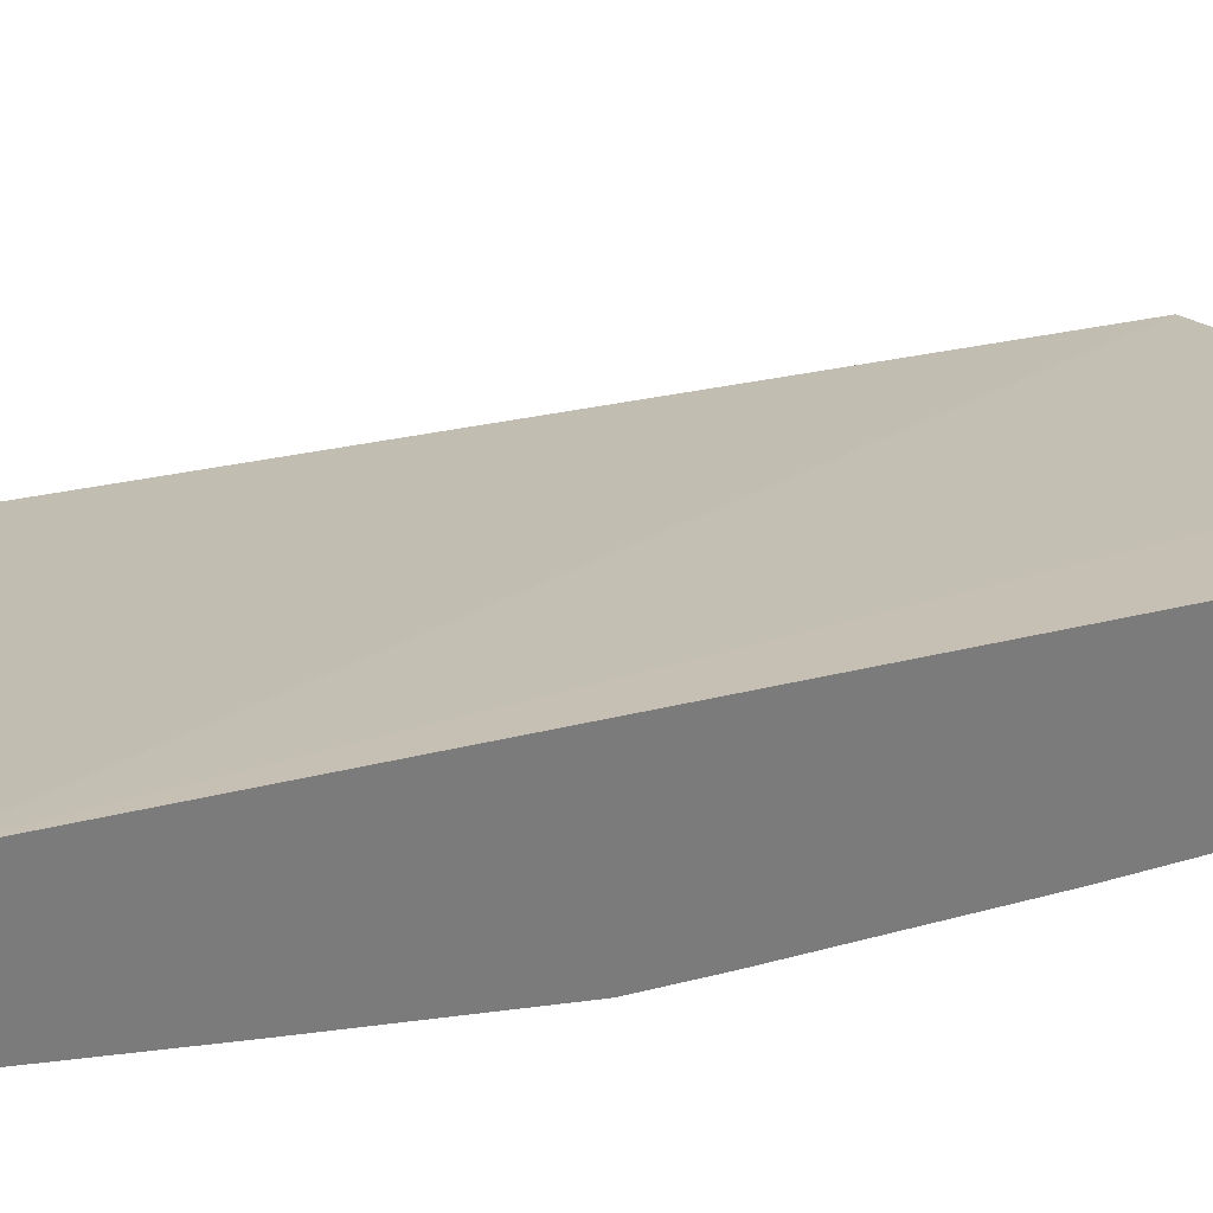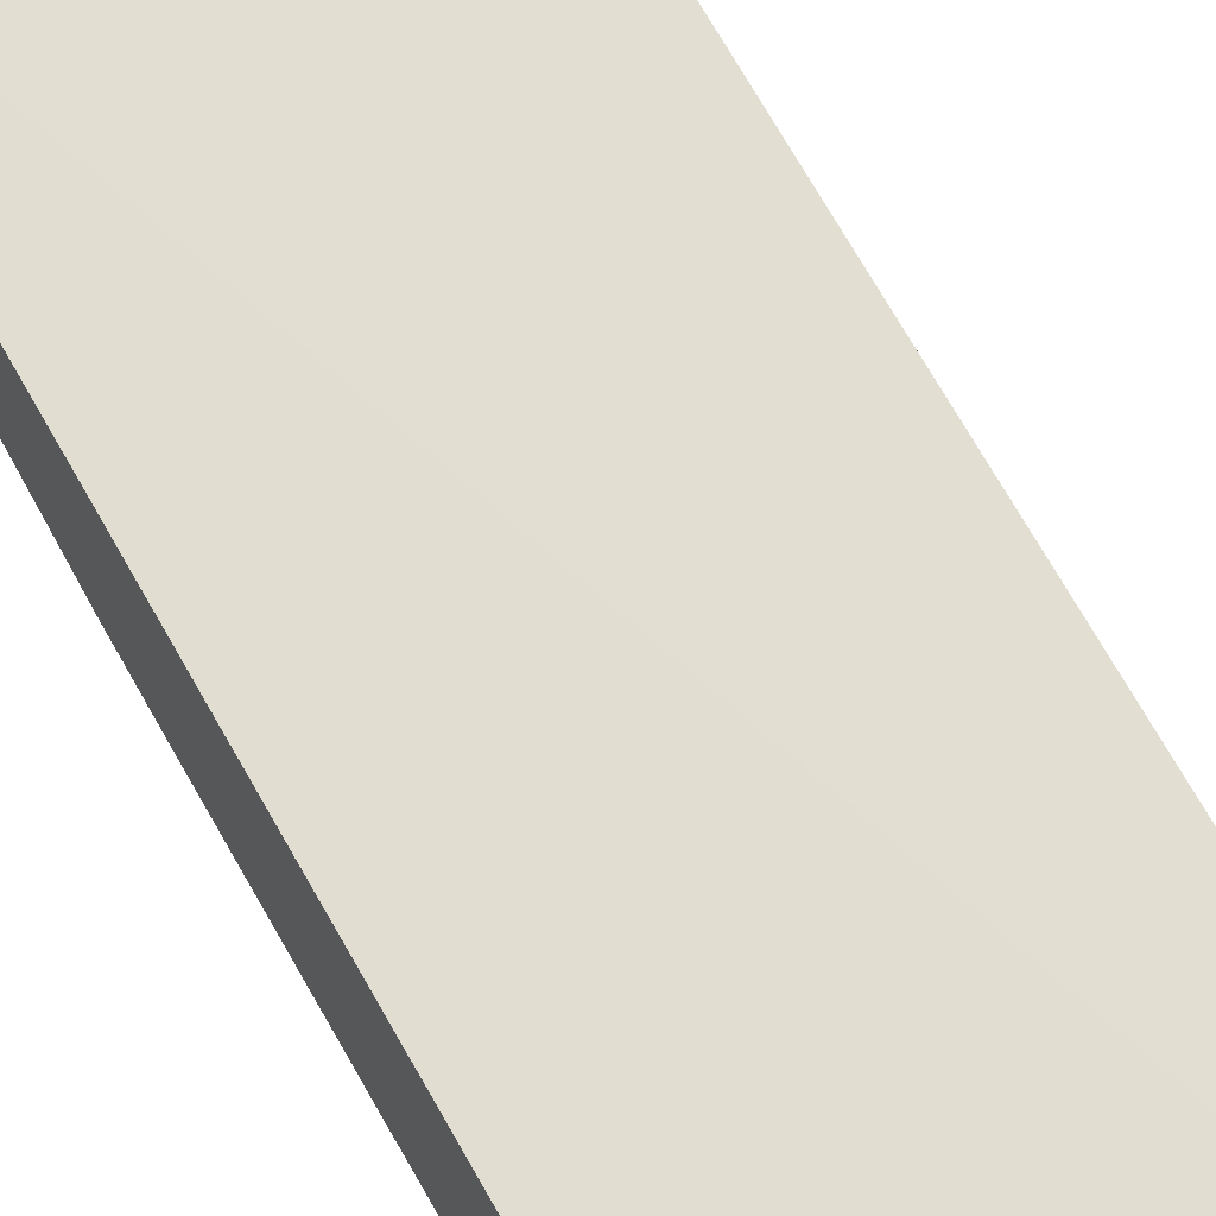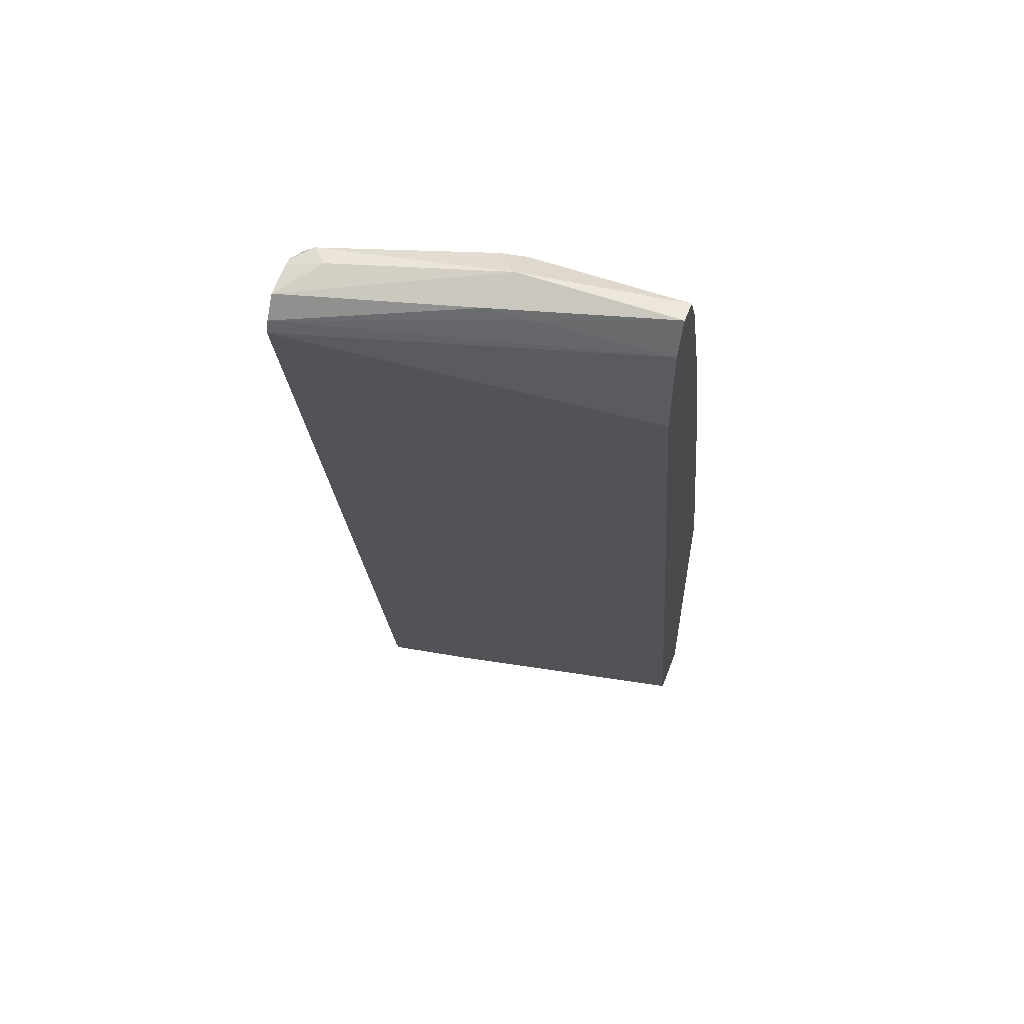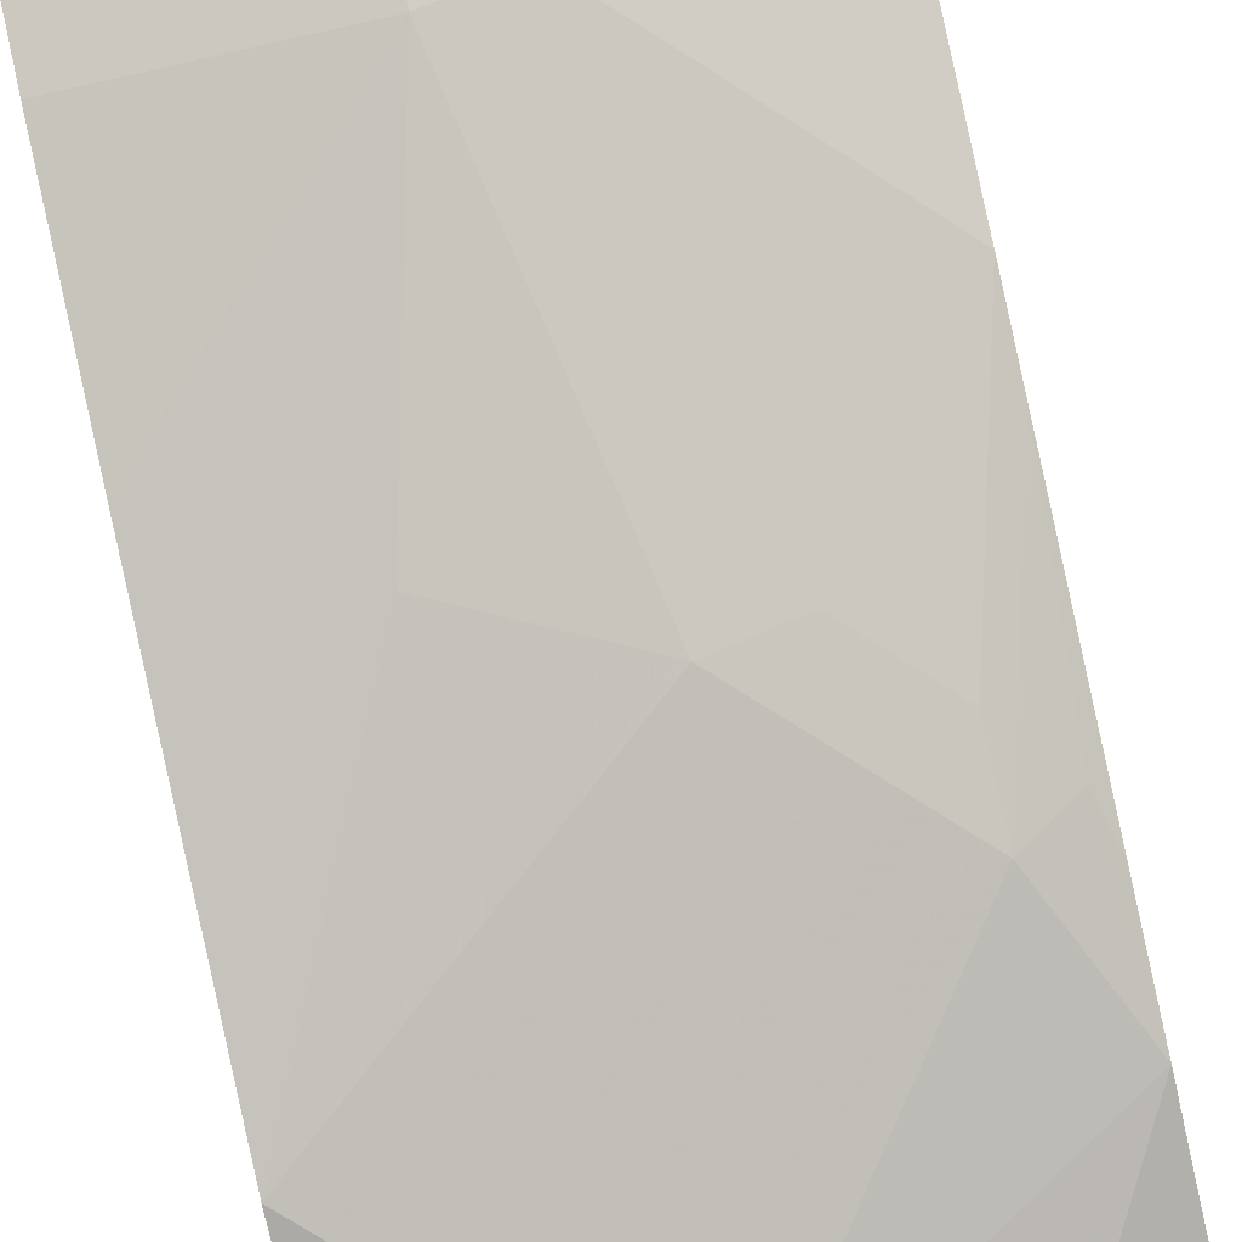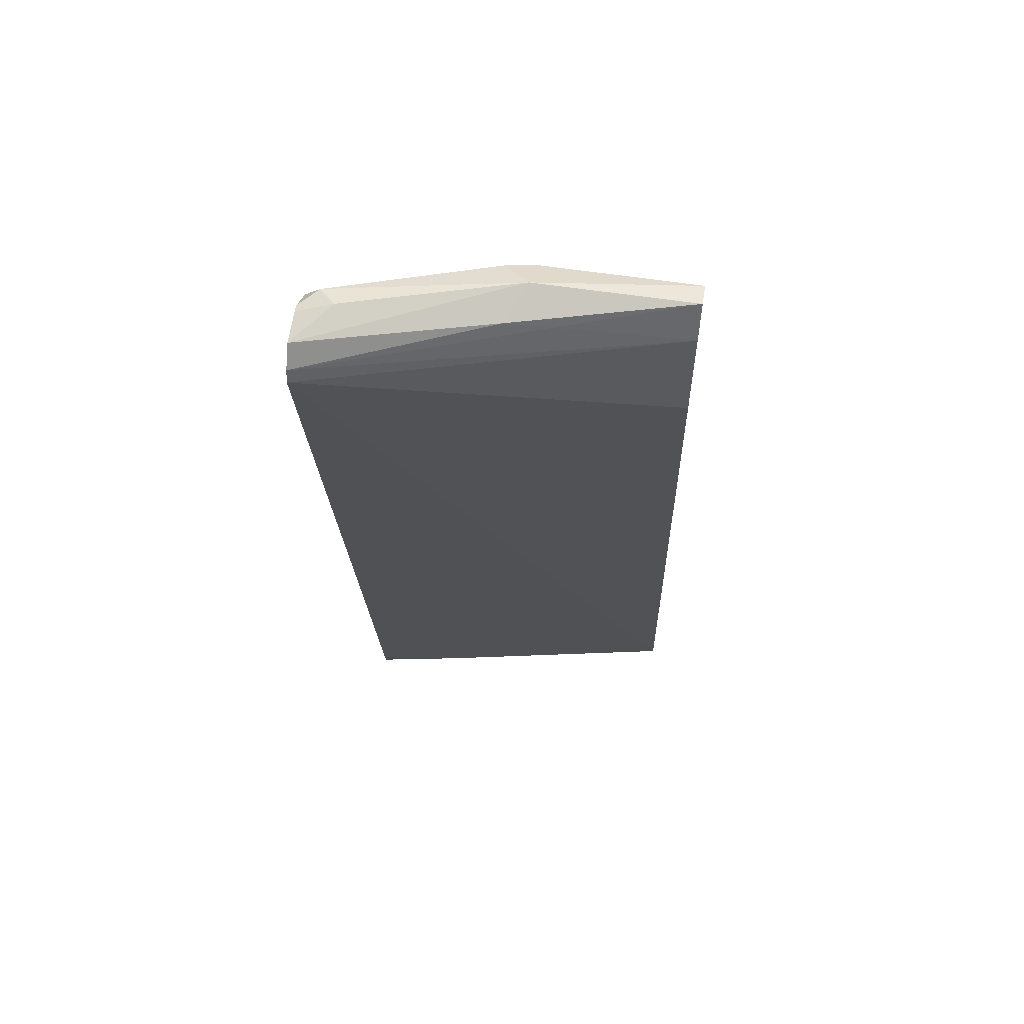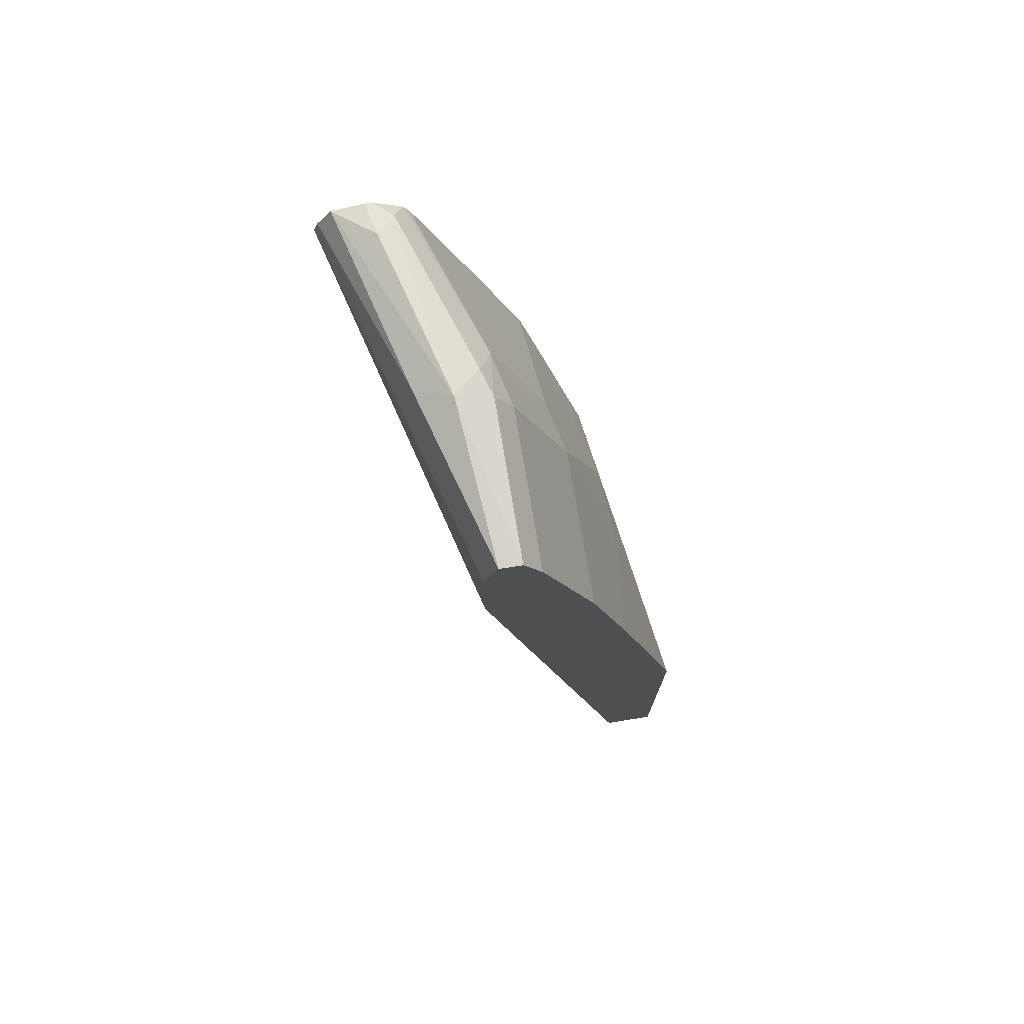
<metadata>
{"format":"obj","ext":"obj","renderer":"f3d","projection":"perspective","resolution":1024,"background":"white","views":[{"elev":33.4,"azim":-125.5,"up":"+Z"},{"elev":61.4,"azim":-30.7,"up":"+Z"},{"elev":56.6,"azim":20.7,"up":"+Y"},{"elev":-76.0,"azim":-167.3,"up":"+Z"},{"elev":58.1,"azim":9.1,"up":"+Y"},{"elev":74.0,"azim":80.6,"up":"+Y"}]}
</metadata>
<code>
v -0.2246 0.1601 -0.7225
v -0.1313 0.1601 -0.7553
v -0.2246 0.1601 -0.6785
v -0.2246 0.3337 -0.7225
v -0.1313 0.1642 -0.7553
v -0.00217 0.1601 -0.7553
v -0.1642 0.1601 -0.6896
v -0.2246 0.1695 -0.6759
v -0.2246 0.3845 -0.713
v -0.2189 0.405 -0.7115
v -0.197 0.3941 -0.7225
v -0.09853 0.2628 -0.7553
v -0.00217 0.1601 -0.7225
v -0.00217 0.3591 -0.7553
v -0.2246 0.7199 -0.5609
v -0.2246 0.4979 -0.6896
v -0.2246 0.5348 -0.6814
v -0.197 0.431 -0.7143
v -0.1642 0.427 -0.7225
v -0.00217 0.6568 -0.624
v -0.1313 0.4598 -0.7225
v -0.06569 0.4926 -0.7225
v -0.00217 0.3615 -0.7548
v -0.00217 0.7225 -0.624
v -0.2246 0.7277 -0.5636
v -0.2246 0.6333 -0.6486
v -0.1642 0.5952 -0.6814
v -0.1642 0.4638 -0.7143
v -0.1313 0.628 -0.6814
v -0.09853 0.6239 -0.6896
v -0.00217 0.5271 -0.7148
v -0.00217 0.745 -0.6325
v -0.08211 0.7389 -0.6076
v -0.1095 0.7444 -0.6021
v -0.2246 0.7411 -0.5725
v -0.2246 0.7259 -0.6171
v -0.1642 0.6937 -0.6486
v -0.1313 0.7266 -0.6486
v -0.09853 0.7225 -0.6568
v -0.00217 0.6239 -0.6896
v -0.00217 0.7444 -0.6459
v -0.09853 0.7553 -0.624
v -0.2246 0.7443 -0.5922
v -0.2025 0.7499 -0.5966
v -0.2246 0.7294 -0.6153
v -0.2246 0.7331 -0.6131
v -0.1478 0.7307 -0.6404
v -0.1149 0.7471 -0.6404
v -0.09853 0.7444 -0.6459
v -0.00217 0.7225 -0.6568
v -0.2134 0.7471 -0.6076
v -0.2246 0.7443 -0.5964
f 24 33 25
f 25 33 34
f 25 34 35
f 27 37 38
f 27 38 29
f 29 38 39
f 24 32 33
f 47 51 48
f 26 36 37
f 22 31 23
f 18 29 28
f 21 30 22
f 21 29 30
f 21 28 29
f 18 21 19
f 18 28 21
f 18 27 29
f 17 27 18
f 17 37 27
f 17 26 37
f 30 39 50
f 22 30 31
f 30 50 40
f 41 49 42
f 32 41 42
f 15 24 25
f 46 51 47
f 46 52 51
f 44 51 52
f 43 44 52
f 42 51 44
f 42 48 51
f 42 49 48
f 39 41 50
f 39 49 41
f 30 40 31
f 38 49 39
f 38 47 48
f 38 46 47
f 38 45 46
f 36 38 37
f 36 45 38
f 35 44 43
f 35 42 44
f 34 42 35
f 32 34 33
f 32 42 34
f 38 48 49
f 15 20 24
f 29 39 30
f 14 21 22
f 2 12 14
f 2 5 12
f 1 5 2
f 1 4 5
f 1 9 4
f 1 16 9
f 1 17 16
f 1 26 17
f 1 36 26
f 1 45 36
f 2 14 6
f 1 46 45
f 1 43 52
f 1 35 43
f 1 25 35
f 1 8 15
f 1 3 8
f 1 7 3
f 1 13 7
f 1 6 13
f 1 2 6
f 14 22 23
f 1 52 46
f 3 7 8
f 1 15 25
f 4 10 11
f 14 19 21
f 4 9 10
f 13 20 15
f 12 19 14
f 11 19 12
f 11 17 18
f 11 16 17
f 10 16 11
f 9 16 10
f 7 15 8
f 7 13 15
f 11 18 19
f 6 24 20
f 6 20 13
f 6 14 23
f 4 11 12
f 6 31 40
f 6 23 31
f 6 50 41
f 6 41 32
f 6 32 24
f 6 40 50
f 4 12 5

</code>
